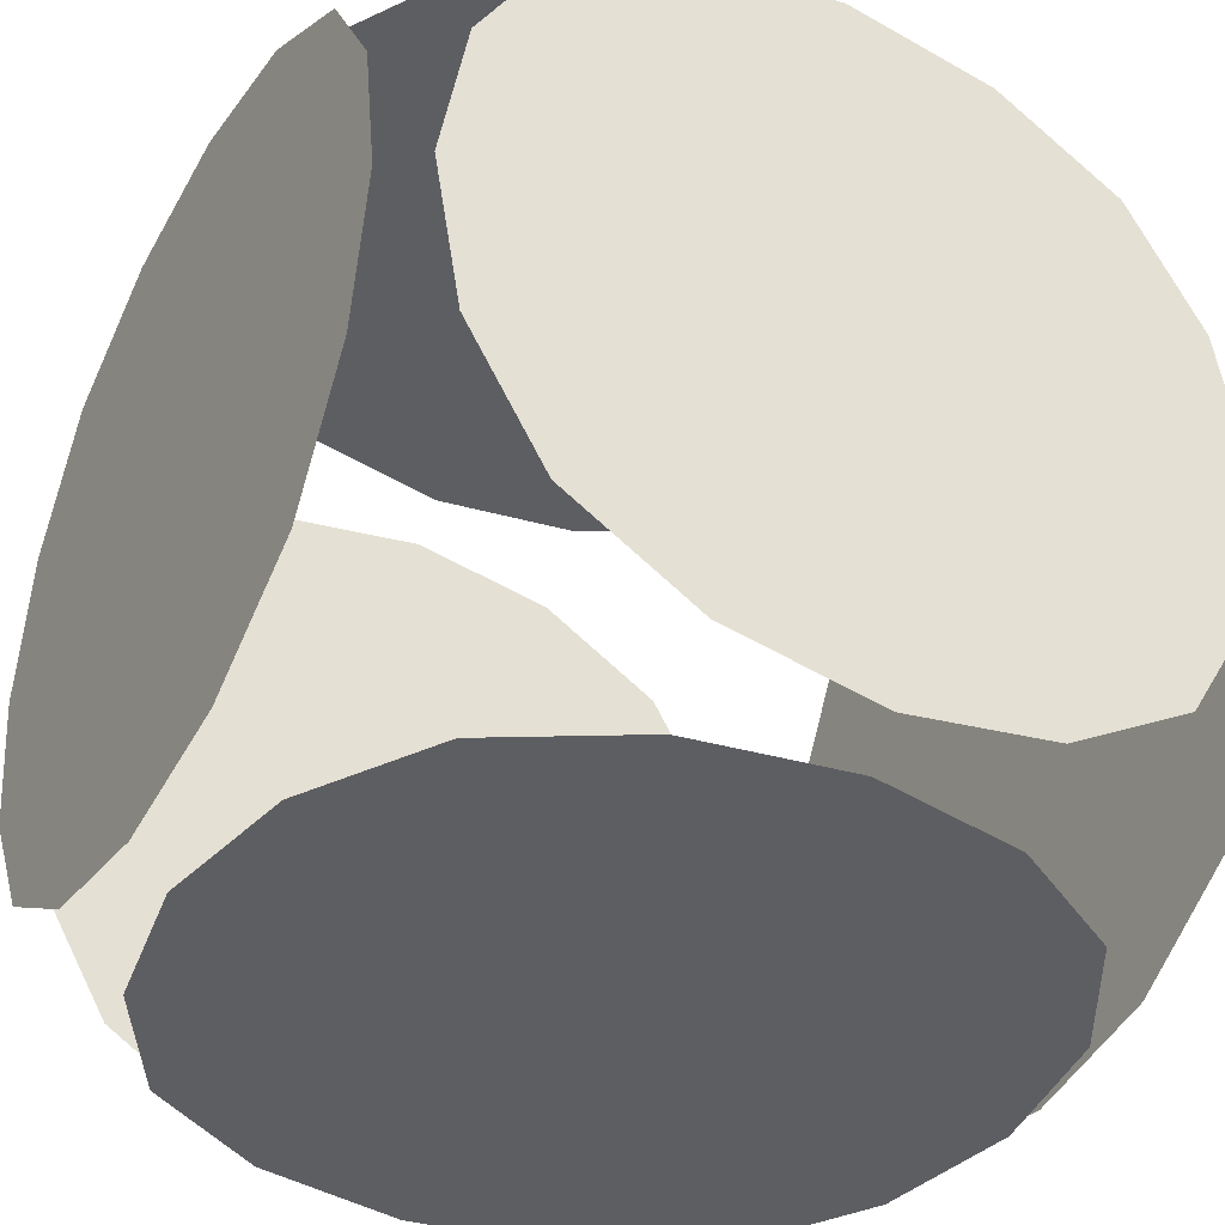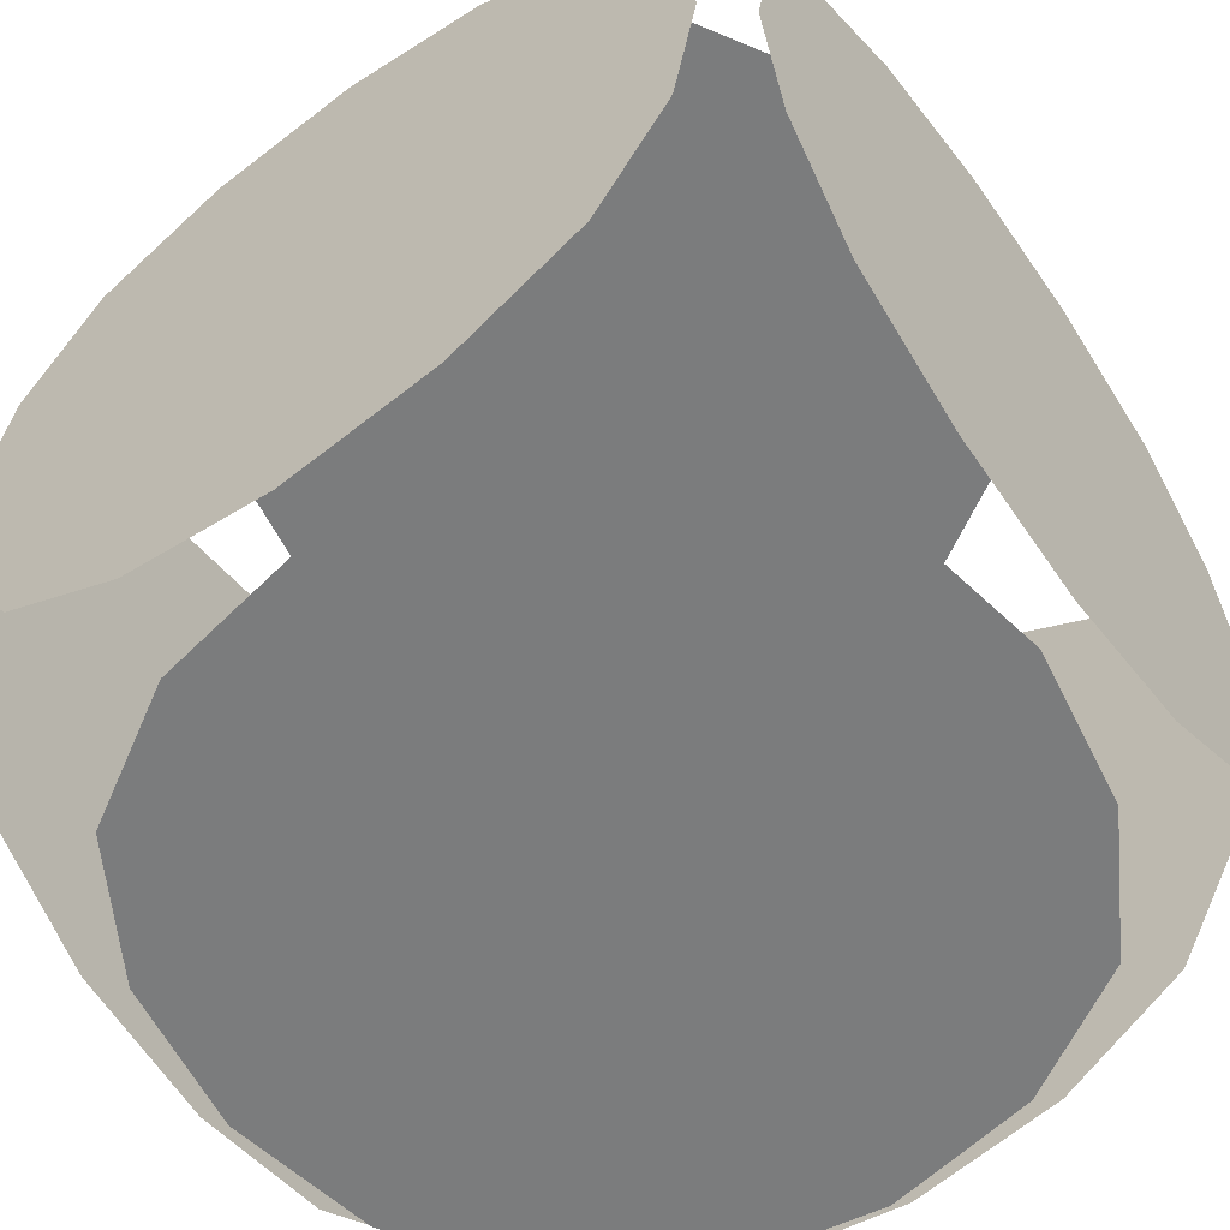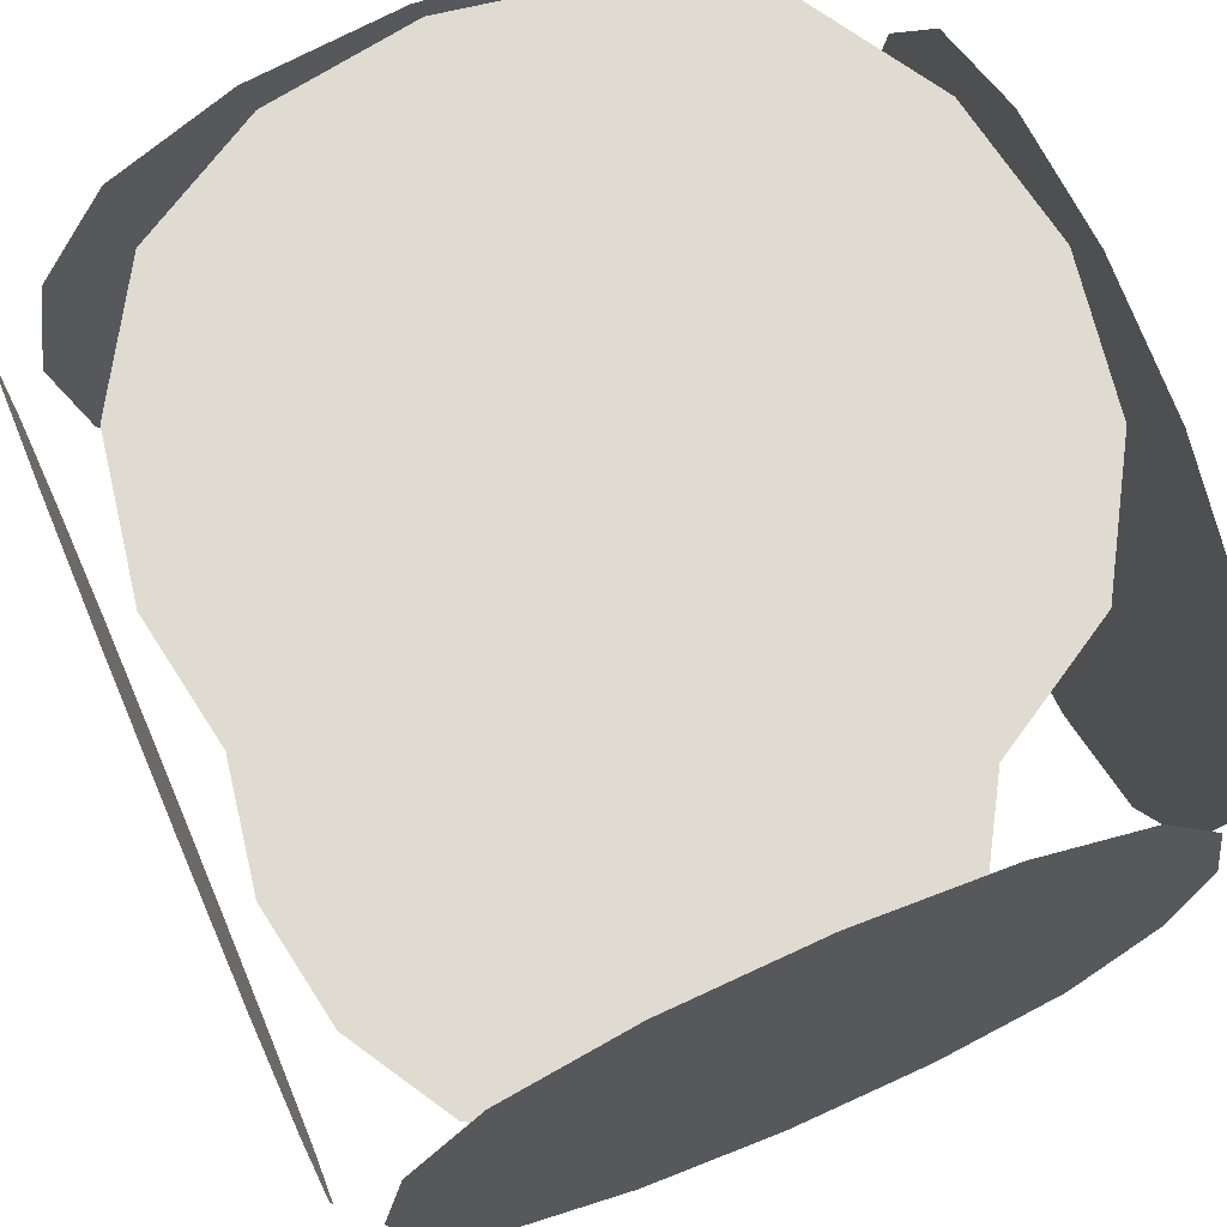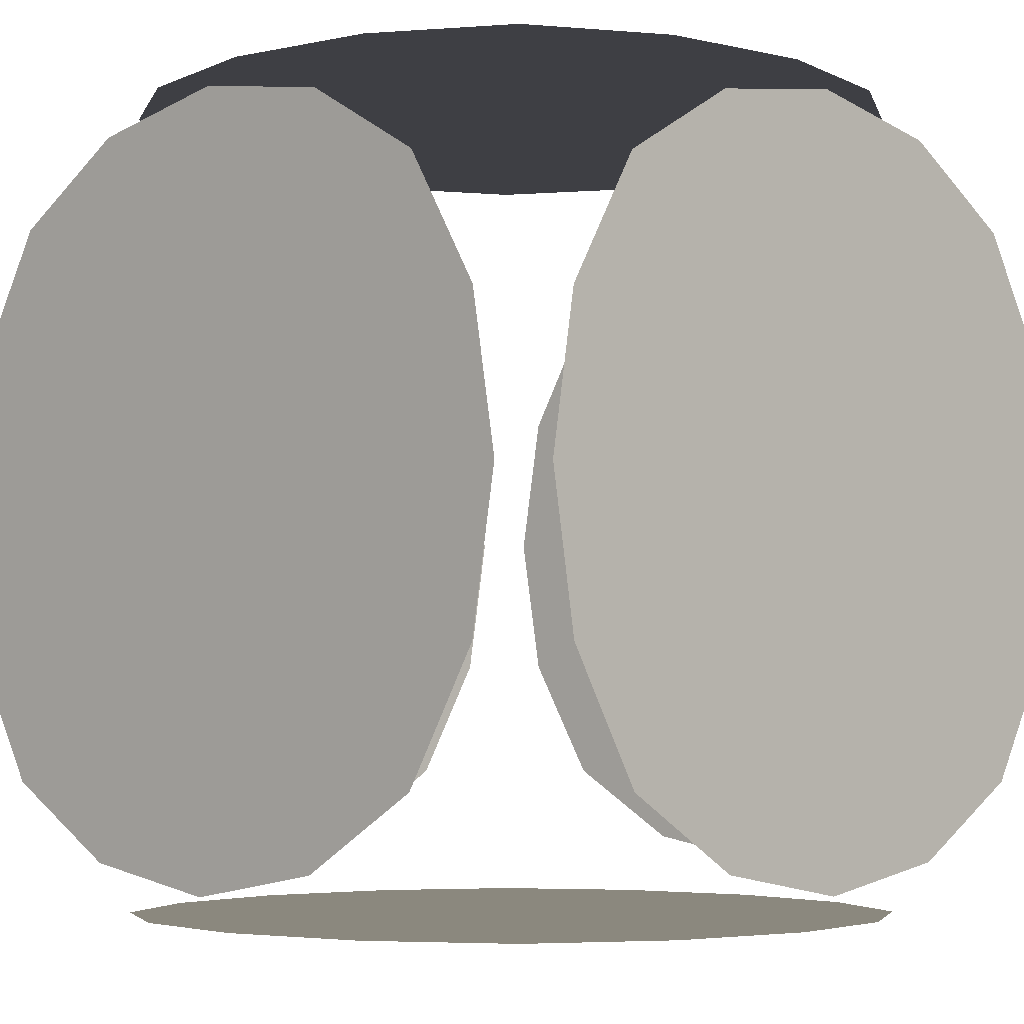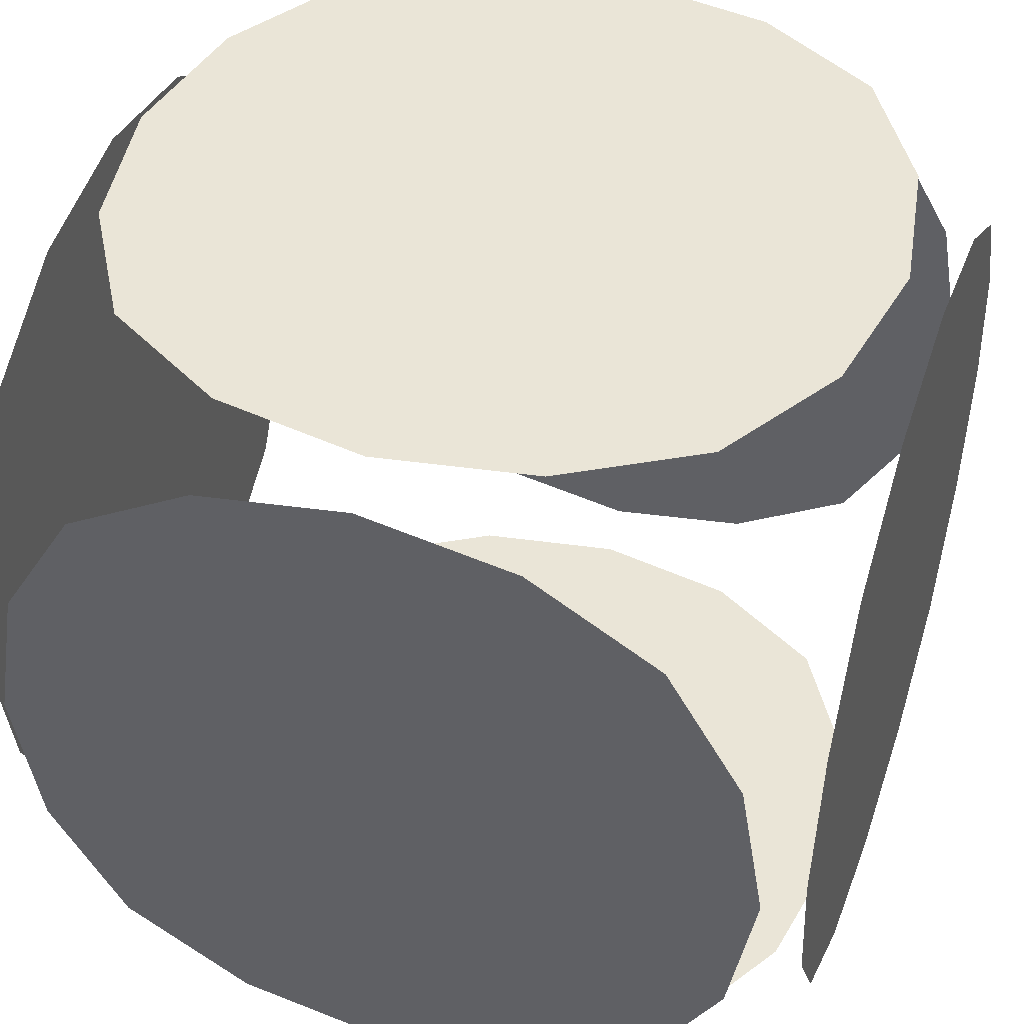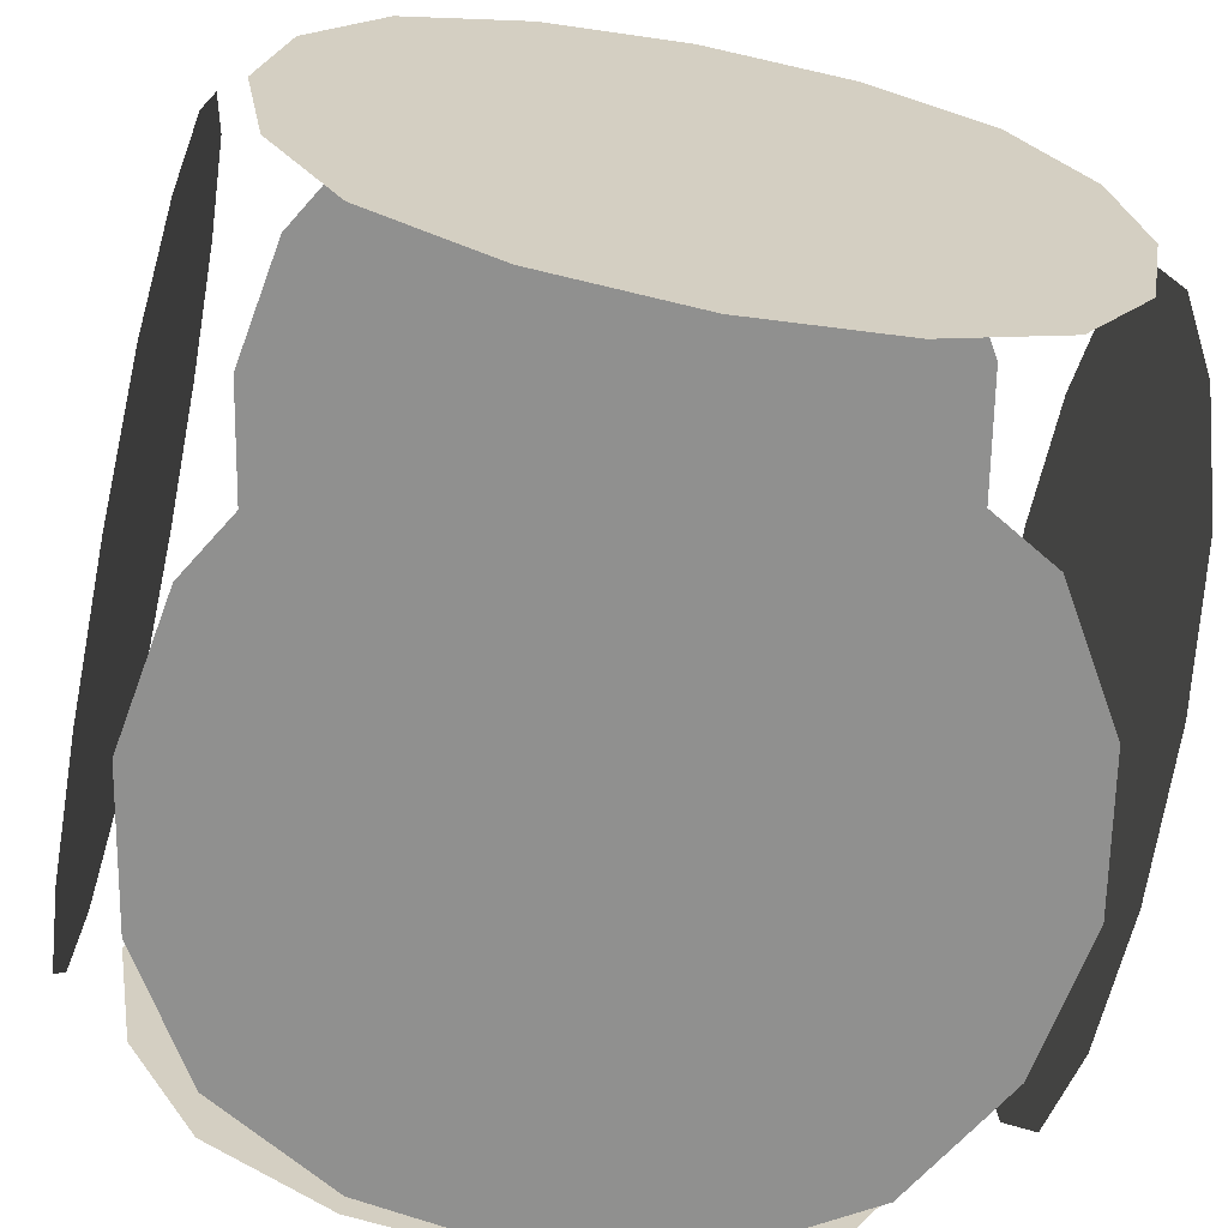
<metadata>
{"format":"obj","ext":"obj","renderer":"f3d","projection":"perspective","resolution":1024,"background":"white","views":[{"elev":-38.6,"azim":151.0,"up":"+Y"},{"elev":-58.7,"azim":-54.0,"up":"+Z"},{"elev":70.0,"azim":66.9,"up":"+Z"},{"elev":-4.5,"azim":-136.0,"up":"+Z"},{"elev":44.2,"azim":108.9,"up":"+Z"},{"elev":-65.5,"azim":79.3,"up":"+Y"}]}
</metadata>
<code>
o Cube.005_Cube.002
v 22.26 -6.584 333.9
v 22.26 -6.584 397.5
v 65.02 -6.584 333.9
v 22.26 36.18 333.9
v 22.26 36.18 397.5
v 65.02 36.18 333.9
v 65.02 36.18 397.5
v 65.02 -6.584 397.5
v 65.02 46.62 344.3
v 75.46 36.18 344.3
v 22.26 46.62 344.3
v 11.82 36.18 344.3
v 22.26 46.62 387.1
v 11.82 36.18 387.1
v 65.02 46.62 387.1
v 75.46 36.18 387.1
v 22.26 -17.03 344.3
v 11.82 -6.584 344.3
v 65.02 -17.03 344.3
v 75.46 -6.584 344.3
v 11.82 -6.584 387.1
v 22.26 -17.03 387.1
v 75.46 -6.584 387.1
v 65.02 -17.03 387.1
v 55.24 46.62 338.5
v 43.64 46.62 336.6
v 32.04 46.62 338.5
v 32.04 46.62 392.9
v 43.64 46.62 394.9
v 55.24 46.62 392.9
v 70.82 46.62 377.3
v 72.81 46.62 365.7
v 70.82 46.62 354.1
v 11.82 41.98 377.3
v 11.82 43.97 365.7
v 11.82 41.98 354.1
v 32.04 -17.03 338.5
v 43.64 -17.03 336.6
v 55.24 -17.03 338.5
v 11.82 26.4 338.5
v 11.82 14.8 336.6
v 11.82 3.195 338.5
v 11.82 -12.38 354.1
v 11.82 -14.37 365.7
v 11.82 -12.38 377.3
v 11.82 3.195 392.9
v 11.82 14.8 394.9
v 11.82 26.4 392.9
v 75.46 3.195 338.5
v 75.46 14.8 336.6
v 75.46 26.4 338.5
v 75.46 26.4 392.9
v 75.46 14.8 394.9
v 75.46 3.195 392.9
v 75.46 -12.38 377.3
v 75.46 -14.37 365.7
v 75.46 -12.38 354.1
v 55.24 -17.03 392.9
v 43.64 -17.03 394.9
v 32.04 -17.03 392.9
v 55.24 41.98 333.9
v 43.64 43.97 333.9
v 32.04 41.98 333.9
v 75.46 41.98 377.3
v 75.46 43.97 365.7
v 75.46 41.98 354.1
v 70.82 3.195 333.9
v 72.81 14.8 333.9
v 70.82 26.4 333.9
v 16.46 46.62 377.3
v 14.47 46.62 365.7
v 16.46 46.62 354.1
v 16.46 26.4 333.9
v 14.47 14.8 333.9
v 16.46 3.195 333.9
v 32.04 41.98 397.5
v 43.64 43.97 397.5
v 55.24 41.98 397.5
v 16.46 3.195 397.5
v 14.47 14.8 397.5
v 16.46 26.4 397.5
v 70.82 26.4 397.5
v 72.81 14.8 397.5
v 70.82 3.195 397.5
v 32.04 -12.38 333.9
v 43.64 -14.37 333.9
v 55.24 -12.38 333.9
v 16.46 -17.03 354.1
v 14.47 -17.03 365.7
v 16.46 -17.03 377.3
v 70.82 -17.03 377.3
v 72.81 -17.03 365.7
v 70.82 -17.03 354.1
v 55.24 -12.38 397.5
v 43.64 -14.37 397.5
v 32.04 -12.38 397.5
v 11.82 1.095 352
v 11.82 0.2114 365.7
v 11.82 1.095 379.4
v 11.82 14.8 351.1
v 11.82 14.8 365.7
v 11.82 14.8 380.3
v 11.82 28.5 352
v 11.82 29.38 365.7
v 11.82 28.5 379.4
v 29.94 46.62 352
v 29.06 46.62 365.7
v 29.94 46.62 379.4
v 43.64 46.62 351.1
v 43.64 46.62 365.7
v 43.64 46.62 380.3
v 57.34 46.62 352
v 58.22 46.62 365.7
v 57.34 46.62 379.4
v 75.46 28.5 352
v 75.46 29.38 365.7
v 75.46 28.5 379.4
v 75.46 14.8 351.1
v 75.46 14.8 365.7
v 75.46 14.8 380.3
v 75.46 1.095 352
v 75.46 0.2114 365.7
v 75.46 1.095 379.4
v 57.34 -17.03 352
v 58.22 -17.03 365.7
v 57.34 -17.03 379.4
v 43.64 -17.03 351.1
v 43.64 -17.03 365.7
v 43.64 -17.03 380.3
v 29.94 -17.03 352
v 29.06 -17.03 365.7
v 29.94 -17.03 379.4
v 29.94 28.5 333.9
v 43.64 29.38 333.9
v 57.34 28.5 333.9
v 29.06 14.8 333.9
v 43.64 14.8 333.9
v 58.22 14.8 333.9
v 29.94 1.095 333.9
v 43.64 0.2114 333.9
v 57.34 1.095 333.9
v 57.34 28.5 397.5
v 43.64 29.38 397.5
v 29.94 28.5 397.5
v 58.22 14.8 397.5
v 43.64 14.8 397.5
v 29.06 14.8 397.5
v 57.34 1.095 397.5
v 43.64 0.2114 397.5
v 29.94 1.095 397.5
f 97 101 100
f 99 101 98
f 101 103 100
f 101 105 104
f 18 97 42
f 43 98 97
f 45 98 44
f 21 99 45
f 46 102 99
f 102 48 105
f 105 14 34
f 104 34 35
f 104 36 103
f 103 12 40
f 100 40 41
f 42 100 41
f 106 110 109
f 108 110 107
f 110 112 109
f 110 114 113
f 11 106 27
f 72 107 106
f 70 107 71
f 13 108 70
f 28 111 108
f 111 30 114
f 114 15 31
f 113 31 32
f 113 33 112
f 112 9 25
f 109 25 26
f 27 109 26
f 115 119 118
f 117 119 116
f 119 121 118
f 119 123 122
f 10 115 51
f 66 116 115
f 64 116 65
f 16 117 64
f 52 120 117
f 120 54 123
f 123 23 55
f 122 55 56
f 122 57 121
f 121 20 49
f 118 49 50
f 51 118 50
f 124 128 127
f 126 128 125
f 128 130 127
f 128 132 131
f 19 124 39
f 93 125 124
f 91 125 92
f 24 126 91
f 58 129 126
f 129 60 132
f 132 22 90
f 131 90 89
f 131 88 130
f 130 17 37
f 127 37 38
f 39 127 38
f 133 137 136
f 135 137 134
f 137 139 136
f 137 141 140
f 4 133 73
f 63 134 133
f 61 134 62
f 6 135 61
f 69 138 135
f 138 67 141
f 141 3 87
f 140 87 86
f 140 85 139
f 139 1 75
f 136 75 74
f 73 136 74
f 142 146 145
f 144 146 143
f 146 148 145
f 146 150 149
f 7 142 82
f 78 143 142
f 76 143 77
f 5 144 76
f 81 147 144
f 147 79 150
f 150 2 96
f 149 96 95
f 149 94 148
f 148 8 84
f 145 84 83
f 82 145 83
f 97 98 101
f 99 102 101
f 101 104 103
f 101 102 105
f 18 43 97
f 43 44 98
f 45 99 98
f 21 46 99
f 46 47 102
f 102 47 48
f 105 48 14
f 104 105 34
f 104 35 36
f 103 36 12
f 100 103 40
f 42 97 100
f 106 107 110
f 108 111 110
f 110 113 112
f 110 111 114
f 11 72 106
f 72 71 107
f 70 108 107
f 13 28 108
f 28 29 111
f 111 29 30
f 114 30 15
f 113 114 31
f 113 32 33
f 112 33 9
f 109 112 25
f 27 106 109
f 115 116 119
f 117 120 119
f 119 122 121
f 119 120 123
f 10 66 115
f 66 65 116
f 64 117 116
f 16 52 117
f 52 53 120
f 120 53 54
f 123 54 23
f 122 123 55
f 122 56 57
f 121 57 20
f 118 121 49
f 51 115 118
f 124 125 128
f 126 129 128
f 128 131 130
f 128 129 132
f 19 93 124
f 93 92 125
f 91 126 125
f 24 58 126
f 58 59 129
f 129 59 60
f 132 60 22
f 131 132 90
f 131 89 88
f 130 88 17
f 127 130 37
f 39 124 127
f 133 134 137
f 135 138 137
f 137 140 139
f 137 138 141
f 4 63 133
f 63 62 134
f 61 135 134
f 6 69 135
f 69 68 138
f 138 68 67
f 141 67 3
f 140 141 87
f 140 86 85
f 139 85 1
f 136 139 75
f 73 133 136
f 142 143 146
f 144 147 146
f 146 149 148
f 146 147 150
f 7 78 142
f 78 77 143
f 76 144 143
f 5 81 144
f 81 80 147
f 147 80 79
f 150 79 2
f 149 150 96
f 149 95 94
f 148 94 8
f 145 148 84
f 82 142 145

</code>
